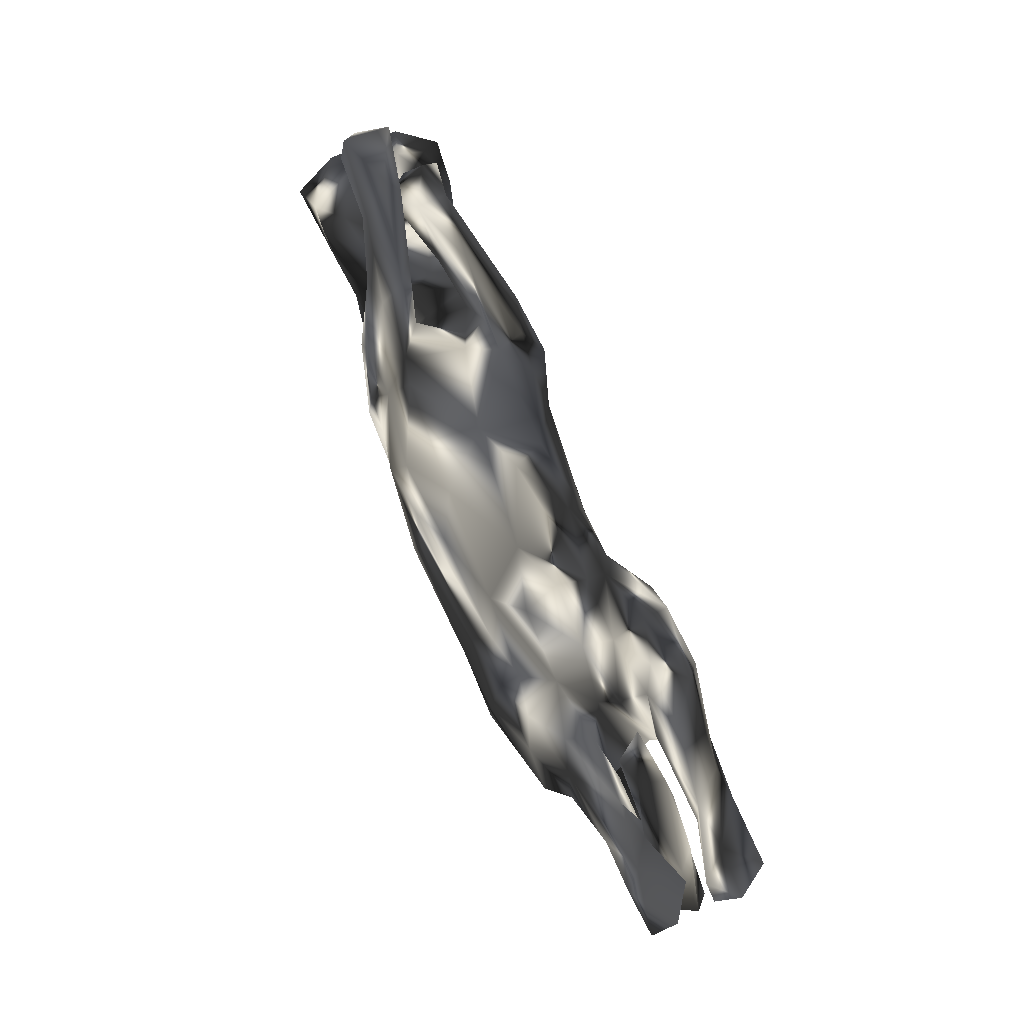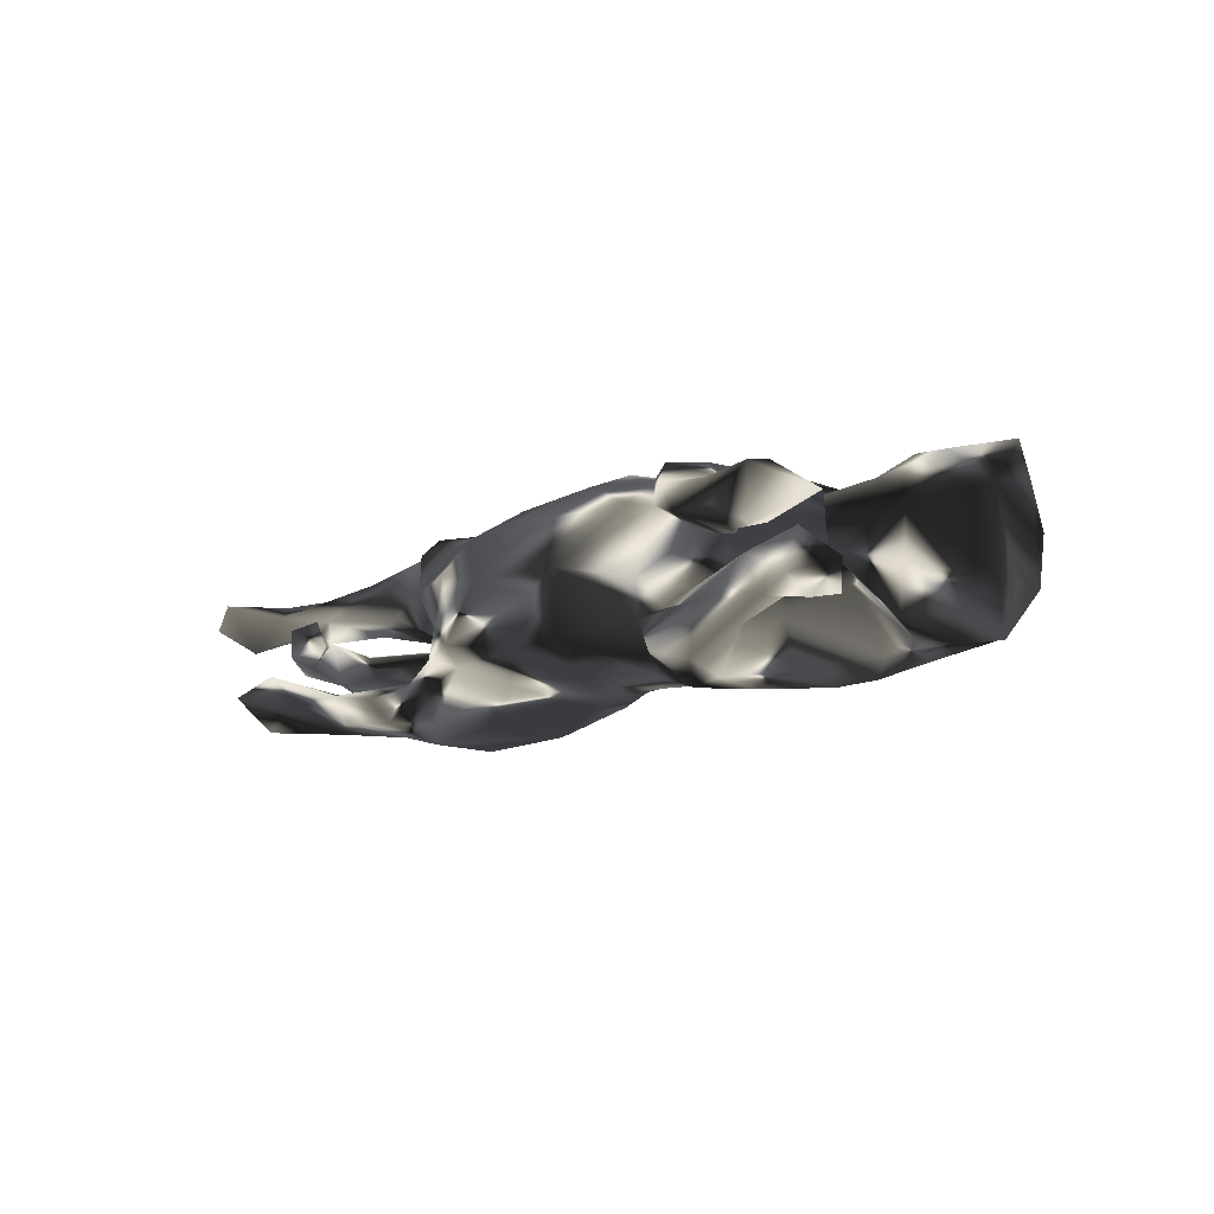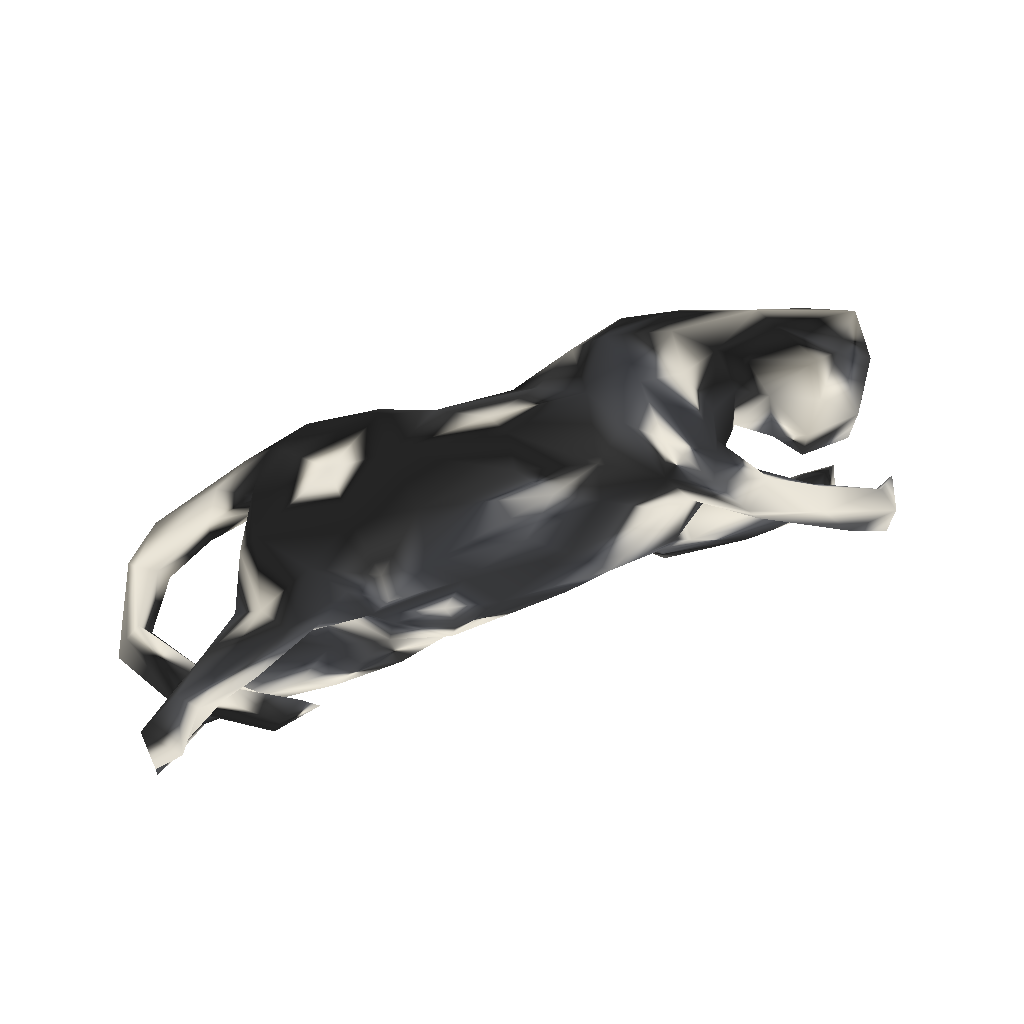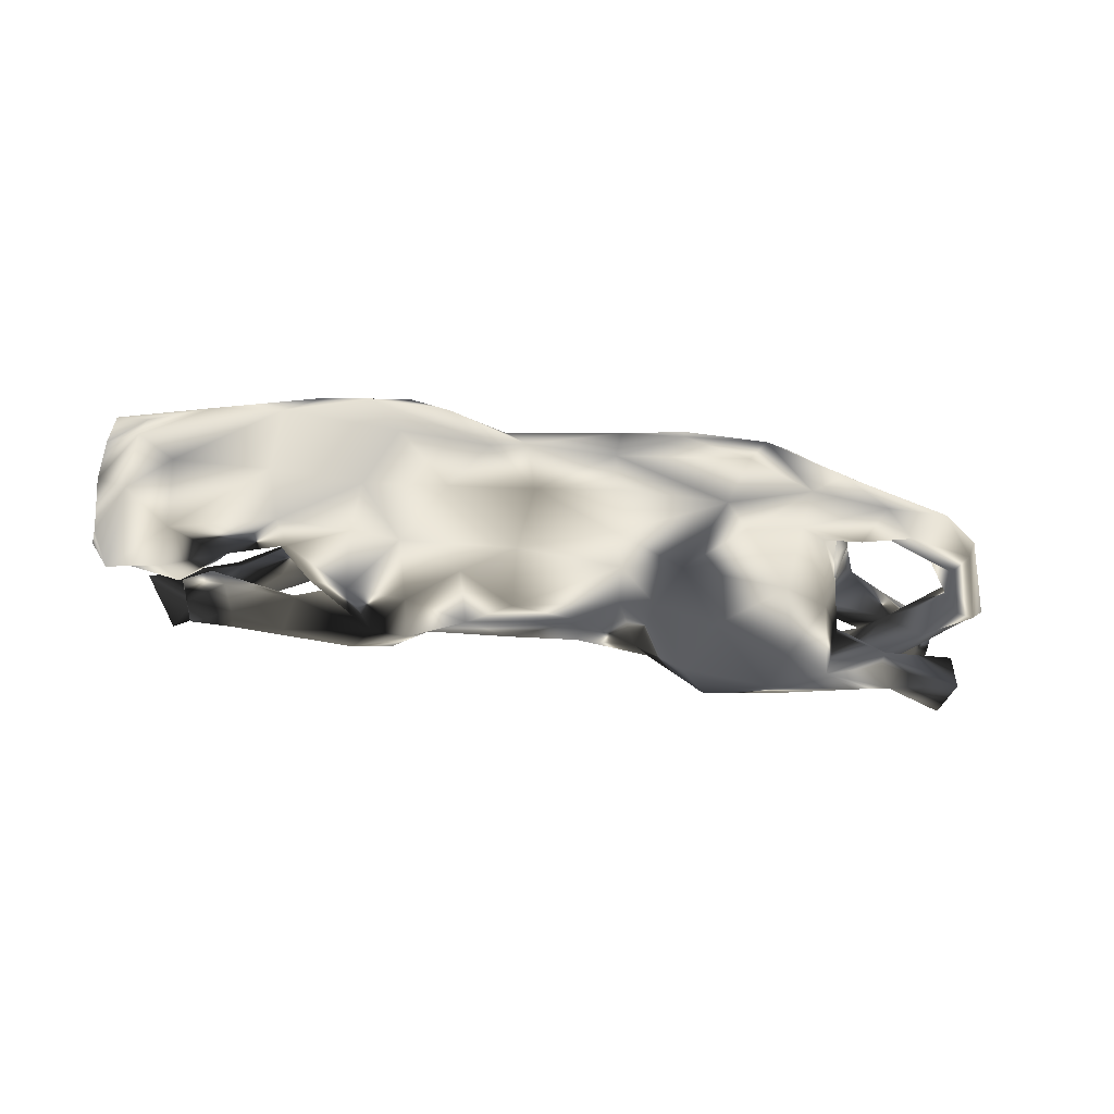
<metadata>
{"format":"obj","ext":"obj","renderer":"f3d","projection":"perspective","resolution":1024,"background":"white","views":[{"elev":74.4,"azim":67.3,"up":"+Y"},{"elev":-11.9,"azim":-131.5,"up":"+Z"},{"elev":57.6,"azim":155.0,"up":"+Z"},{"elev":-33.8,"azim":-12.8,"up":"+Z"}]}
</metadata>
<code>
v -0.3828 -0.2796 -0.1017
v -0.3269 -0.2962 0.00643
v -0.3809 -0.2885 0.07227
v -0.5267 -0.2902 0.02029
v -0.2361 -0.2653 -0.07355
v 0.2928 -0.3211 0.03032
v -0.3916 -0.2084 -0.1521
v 0.2905 -0.285 -0.0973
v -0.1633 -0.2591 0.03026
v 0.4004 -0.3333 -0.03175
v 0.3887 -0.2978 -0.08621
v 0.4697 -0.3136 0.02717
v 0.3324 -0.3052 0.08598
v -0.4547 -0.2446 0.09509
v 0.07063 -0.2333 0.06441
v 0.5586 -0.2906 -0.01457
v 0.07963 -0.2341 -0.009651
v -0.7628 -0.1681 0.02032
v 0.4264 -0.2929 0.06348
v -0.5382 -0.2676 -0.08838
v -0.6988 -0.2073 -0.05178
v 0.2529 -0.3037 -0.0581
v -0.2308 -0.2252 0.1209
v -0.4388 -0.1763 0.1268
v -0.6422 -0.1712 0.0963
v -0.09002 -0.1452 -0.1008
v -0.07321 -0.2161 -0.01948
v 0.5357 -0.2131 -0.0397
v 0.6877 -0.2567 0.01324
v 0.07733 -0.1985 -0.07806
v 0.1896 -0.2657 0.1027
v 0.4038 -0.2227 0.1404
v 0.6243 -0.234 -0.03198
v -0.3057 -0.2027 -0.1545
v 0.4491 -0.2467 -0.07011
v 0.5004 -0.2012 0.007643
v 0.5521 -0.2523 0.05736
v 0.4984 -0.1578 -0.09792
v -0.5157 -0.1963 -0.14
v 0.2078 -0.2177 0.1533
v -0.7733 -0.1387 -0.07423
v -0.7508 -0.1499 0.06824
v -0.08527 -0.2047 0.08574
v 0.5114 -0.1314 -0.02514
v -0.1838 -0.1089 -0.1398
v -0.6941 -0.1341 -0.1406
v 0.5905 -0.196 0.04419
v 0.7591 -0.1546 0.04844
v -0.07265 -0.02715 -0.1461
v -0.4894 -0.1179 -0.1375
v 0.601 -0.1749 0.004461
v 0.4925 -0.1907 0.09303
v -0.5121 -0.1079 0.1024
v 0.09984 -0.1496 -0.1167
v -0.3 -0.2096 0.146
v 0.2009 -0.1886 -0.1283
v 0.3881 -0.2064 -0.1568
v -0.7013 -0.03904 -0.1594
v -0.7907 -0.02781 -0.1671
v -0.8202 -0.06464 0.07018
v 0.7022 -0.1365 -0.008607
v 0.7675 -0.192 0.009188
v 0.4774 -0.1547 -0.1491
v 0.7206 -0.1328 0.03654
v 0.4858 -0.2074 0.0468
v 0.2839 -0.1023 -0.1833
v 0.4377 -0.06294 -0.1971
v -0.651 -0.09677 0.1171
v -0.1136 -0.1471 0.1487
v 0.1005 -0.1718 0.1661
v -0.5963 -0.05835 -0.1327
v -0.2985 -0.05315 0.1803
v -0.3993 -0.05149 0.1527
v -0.2695 -0.04353 -0.1707
v 0.5548 -0.1001 0.03067
v -0.8254 -0.06285 -0.01038
v -0.3741 -0.03051 -0.1554
v 0.1176 -0.06304 -0.1349
v 0.7584 -0.1839 -0.01944
v 0.01982 -0.09427 0.1935
v -0.8192 -0.02355 -0.09087
v -0.5606 -0.06608 0.09248
v -0.8093 -0.05479 0.1351
v -0.6742 0.01815 0.1267
v -0.6634 0.05243 -0.1267
v 0.5653 -0.06228 0.1064
v -0.8191 0.01871 0.05427
v -0.8216 0.02354 -0.08908
v -0.5193 -0.03071 0.05232
v 0.1788 -0.08514 -0.1451
v 0.2255 -0.1018 0.1865
v -0.7555 0.02548 -0.1245
v 0.547 -0.02552 -0.1214
v -0.3131 0.07588 -0.1705
v -0.5157 -0.007557 -0.04298
v 0.7953 -0.03762 0.02718
v 0.07102 0.02482 -0.1269
v 0.7351 -0.15 -0.03551
v 0.5212 -0.06088 -0.0735
v -0.188 -0.07341 0.1804
v -0.5836 0.04445 -0.05998
v -0.225 0.01939 0.173
v -0.2475 0.06843 -0.178
v -0.5742 0.0156 0.05747
v 0.3501 -0.1168 0.1862
v 0.1877 0.09812 -0.1207
v 0.5292 -0.05786 0.1479
v 0.432 0.05575 0.001198
v -0.434 0.05554 -0.09048
v -0.6533 0.08411 0.08184
v -0.1438 0.04979 -0.1442
v 0.546 0.04183 -0.1692
v -0.4712 0.04449 0.012
v 0.3579 0.0141 0.1859
v 0.436 0.06599 -0.1958
v -0.4242 0.0341 0.1158
v 0.792 -0.03664 -0.04754
v 0.003266 -0.03689 0.2027
v 0.8524 -0.01617 -0.02372
v 0.8253 -0.01823 0.02858
v 0.5195 -0.006486 -0.08105
v -0.7304 0.01549 0.1232
v 0.5567 -0.04948 0.01969
v 0.6582 0.04134 -0.1372
v 0.02596 0.04288 0.1926
v -0.5986 0.1323 -0.02204
v -0.7285 0.1145 -0.06217
v -0.6434 0.1554 -0.1014
v -0.03726 0.1837 -0.081
v -0.7351 0.117 0.02501
v 0.6684 0.03882 -0.1075
v 0.7719 0.117 0.02796
v 0.2704 0.06655 -0.1793
v 0.5346 0.06098 -0.07317
v -0.4525 0.1391 -0.08017
v -0.312 0.138 -0.03832
v 0.5753 0.08437 0.1187
v 0.8271 -0.02791 -0.04844
v -0.3764 0.1051 -0.0669
v -0.5964 0.1376 0.05776
v 0.4599 0.1047 -0.08336
v 0.6185 0.04251 0.07194
v -0.4646 0.1817 -0.1242
v -0.2786 0.09114 0.1726
v -0.5629 0.1866 -0.09548
v 0.4425 0.03558 -0.03869
v 0.7752 -0.03702 -0.01641
v -0.3725 0.1187 0.05112
v -0.203 0.1128 -0.1346
v 0.6913 0.09386 -0.152
v -0.2585 0.1788 -0.134
v -0.5817 0.154 -0.05831
v -0.3954 0.1055 0.1193
v 0.7577 0.0587 -0.04454
v -0.4389 0.1538 0.06598
v 0.4649 0.05564 0.153
v 0.2254 0.03123 0.1712
v 0.0916 0.1659 -0.08126
v 0.4704 0.1493 -0.1606
v -0.3357 0.1647 -0.1545
v 0.6362 0.1318 -0.1406
v -0.1277 0.09643 0.1926
v 0.499 0.122 0.04118
v 0.5469 0.1407 -0.106
v -0.6225 0.249 -0.08062
v -0.451 0.1904 -0.04238
v 0.8508 0.136 -0.03876
v -0.3095 0.1919 -0.07511
v 0.3331 0.1475 -0.1771
v 0.254 0.1388 0.1438
v -0.6589 0.1683 -0.05032
v 0.3464 0.1341 0.1615
v 0.3502 0.151 -0.06084
v 0.7076 0.1161 0.0244
v -0.6351 0.2105 -0.1132
v -0.2605 0.206 -0.01907
v 0.6836 0.1333 -0.08307
v -0.02097 0.1184 0.1808
v 0.7065 0.09157 -0.0752
v -0.419 0.2338 -0.08774
v 0.8251 0.1753 -0.1417
v -0.5557 0.2321 -0.1008
v 0.4173 0.1528 -0.1052
v 0.4156 0.1242 0.1362
v 0.7038 0.1024 0.07508
v 0.3389 0.1745 -0.125
v -0.2494 0.1564 0.1451
v -0.6068 0.2045 2.4e-05
v -0.5448 0.252 -0.03817
v -0.5507 0.2303 0.03461
v 0.2347 0.1743 -0.09267
v -0.2907 0.1938 0.09153
v -0.3658 0.1493 0.1544
v -0.361 0.1647 0.04276
v -0.1029 0.1618 0.1658
v 0.5803 0.08516 0.02288
v -0.3286 0.2065 0.1504
v -0.2415 0.184 -0.08135
v 0.7403 0.1158 0.05088
v 0.2371 0.1993 -0.05522
v 0.4832 0.1441 0.09298
v 0.06035 0.171 0.1545
v -0.4526 0.2194 0.1025
v -0.2357 0.2043 0.1032
v 0.6821 0.151 0.09783
v 0.3815 0.1526 0.06551
v 0.3486 0.1724 0.1268
v -0.09415 0.2355 0.02055
v -0.475 0.2029 0.009979
v 0.6187 0.1909 -0.01097
v -0.009362 0.2163 0.1155
v -0.006298 0.2241 -0.01615
v 0.6737 0.1686 0.02675
v -0.565 0.3 -0.01604
v 0.3392 0.1494 -0.003989
v 0.8424 0.1067 -0.1217
v 0.2268 0.2076 0.000512
v 0.7479 0.1494 -0.03694
v 0.249 0.2012 0.07052
v 0.6303 0.1777 0.04934
v 0.1369 0.219 0.04055
v 0.1983 0.187 0.1209
v 0.5434 0.1397 0.1101
v 0.7702 0.1572 -0.08668
v -0.6331 0.2945 -0.0173
v -0.7224 0.2752 0.01659
v -0.5579 0.2666 0.06687
v 0.7498 0.2029 0.0701
v 0.8314 0.1698 0.03451
v 0.6572 0.194 -0.04073
v 0.8194 0.1832 -0.03274
v -0.3801 0.2678 0.09614
v 0.6324 0.2569 -0.031
v 0.7825 0.1478 -0.006031
v -0.5283 0.3171 0.06507
v 0.7023 0.1892 0.03536
v 0.8655 0.2279 -0.07453
v -0.5759 0.3518 0.01182
v -0.4067 0.2635 0.04695
v -0.6604 0.3194 0.06544
v -0.667 0.3696 0.05322
v 0.8029 0.2289 0.004118
v 0.534 0.2477 -0.02175
v -0.6655 0.3629 -0.03586
v 0.7801 0.1758 0.09788
v 0.5684 0.246 0.02937
v 0.8636 0.2159 0.09449
v 0.6193 0.2679 0.01706
v 0.8095 0.2909 0.0905
v 0.8631 0.2766 0.05071
f 154 147 174
f 102 187 144
f 80 91 118
f 69 70 80
f 100 69 80
f 55 100 72
f 55 72 24
f 73 24 72
f 53 24 73
f 25 68 83
f 83 68 122
f 91 105 114
f 118 91 125
f 100 80 118
f 72 100 102
f 116 73 193
f 193 73 72
f 91 114 157
f 125 91 157
f 118 125 162
f 100 118 162
f 100 162 102
f 72 102 144
f 72 144 193
f 162 125 178
f 63 112 93
f 38 63 93
f 74 77 94
f 57 67 63
f 56 90 66
f 67 57 66
f 57 56 66
f 216 181 237
f 169 186 159
f 169 159 115
f 161 115 159
f 161 159 164
f 150 224 181
f 150 161 224
f 216 150 181
f 169 133 106
f 112 115 161
f 112 161 150
f 124 112 150
f 216 124 150
f 115 133 169
f 115 66 133
f 67 66 115
f 112 67 115
f 112 63 67
f 66 90 133
f 183 159 186
f 161 177 224
f 151 160 180
f 106 191 169
f 169 191 186
f 173 183 186
f 183 164 159
f 141 164 183
f 161 164 177
f 141 177 164
f 160 94 143
f 103 151 149
f 111 103 149
f 129 111 149
f 124 216 131
f 103 160 151
f 103 94 160
f 97 111 129
f 93 112 131
f 131 112 124
f 94 77 109
f 94 103 74
f 49 111 97
f 133 90 106
f 90 78 106
f 111 74 103
f 114 105 107
f 83 122 87
f 153 193 203
f 202 170 222
f 23 43 69
f 42 25 83
f 60 83 87
f 153 116 193
f 122 84 110
f 114 107 156
f 172 114 156
f 114 172 157
f 125 157 178
f 102 162 187
f 157 172 170
f 157 170 178
f 178 202 195
f 162 178 195
f 195 187 162
f 187 195 204
f 193 144 197
f 144 187 197
f 178 170 202
f 195 202 211
f 204 195 211
f 31 40 70
f 14 55 24
f 40 32 105
f 69 43 70
f 23 69 100
f 55 23 100
f 40 105 91
f 70 40 91
f 80 70 91
f 122 68 84
f 84 82 104
f 53 116 89
f 105 32 107
f 68 82 84
f 53 73 116
f 32 52 107
f 18 42 60
f 42 83 60
f 68 53 82
f 68 25 53
f 25 24 53
f 43 15 70
f 15 31 70
f 40 13 32
f 18 25 42
f 18 4 25
f 4 14 25
f 25 14 24
f 3 23 55
f 3 9 23
f 9 43 23
f 31 13 40
f 31 6 13
f 13 19 32
f 4 3 14
f 14 3 55
f 30 27 26
f 56 30 54
f 44 35 38
f 5 34 26
f 22 30 56
f 8 22 56
f 11 35 28
f 1 39 7
f 1 20 39
f 34 1 7
f 5 1 34
f 233 243 248
f 230 243 233
f 210 243 230
f 218 233 234
f 218 230 233
f 224 231 237
f 231 167 237
f 182 165 189
f 182 175 165
f 129 212 158
f 191 158 200
f 154 230 218
f 174 210 230
f 154 174 230
f 177 231 224
f 175 171 165
f 145 175 182
f 182 143 145
f 160 182 180
f 198 180 168
f 198 151 180
f 198 168 176
f 173 191 200
f 179 231 177
f 128 171 175
f 160 143 182
f 184 223 201
f 201 223 220
f 137 205 223
f 205 185 245
f 137 185 205
f 209 155 190
f 194 155 209
f 148 155 194
f 142 185 137
f 110 140 130
f 206 215 219
f 192 204 208
f 185 247 245
f 228 205 245
f 221 208 211
f 225 190 240
f 27 17 15
f 9 27 43
f 184 206 207
f 201 206 184
f 207 206 222
f 222 206 219
f 192 194 239
f 205 228 223
f 222 221 211
f 204 211 208
f 232 239 235
f 227 203 235
f 190 227 240
f 245 247 249
f 227 235 240
f 240 235 241
f 226 240 241
f 6 10 13
f 4 2 3
f 4 18 21
f 19 12 37
f 13 12 19
f 15 6 31
f 19 37 65
f 32 19 52
f 43 27 15
f 142 123 196
f 104 101 140
f 86 123 142
f 75 123 86
f 81 76 87
f 76 60 87
f 104 89 95
f 95 89 113
f 52 65 75
f 47 48 64
f 47 64 51
f 65 47 36
f 37 29 48
f 48 29 62
f 41 18 76
f 30 17 27
f 12 29 37
f 21 18 41
f 9 5 27
f 12 16 29
f 163 206 201
f 194 192 176
f 142 174 185
f 88 87 130
f 88 81 87
f 65 44 75
f 36 47 51
f 29 79 62
f 59 92 58
f 85 58 92
f 77 50 109
f 99 38 93
f 71 58 85
f 54 49 78
f 90 54 78
f 58 46 59
f 46 58 71
f 39 46 71
f 39 71 50
f 7 50 77
f 34 77 74
f 45 34 74
f 26 34 45
f 49 26 45
f 54 26 49
f 56 54 90
f 34 7 77
f 57 8 56
f 63 11 57
f 11 63 35
f 39 50 7
f 11 8 57
f 181 224 237
f 167 216 237
f 186 191 173
f 49 45 111
f 78 49 97
f 45 74 111
f 149 151 198
f 129 149 198
f 106 158 191
f 173 141 183
f 141 134 177
f 134 179 177
f 179 167 231
f 179 131 167
f 119 154 218
f 145 128 175
f 152 128 145
f 37 48 47
f 65 37 47
f 52 75 86
f 86 142 137
f 222 219 221
f 192 239 232
f 235 203 232
f 3 2 9
f 76 18 60
f 52 86 107
f 82 53 89
f 82 89 104
f 89 116 113
f 84 104 110
f 113 116 148
f 110 104 140
f 122 110 130
f 130 87 122
f 137 107 86
f 107 137 156
f 116 153 148
f 153 155 148
f 223 156 137
f 184 156 223
f 156 184 172
f 155 153 203
f 155 203 190
f 172 184 207
f 170 172 207
f 222 170 207
f 211 202 222
f 192 187 204
f 187 192 232
f 193 197 203
f 190 203 227
f 187 232 197
f 203 197 232
f 135 145 143
f 94 135 143
f 97 129 158
f 173 146 141
f 121 134 141
f 146 121 141
f 134 131 179
f 94 139 135
f 94 109 139
f 106 97 158
f 146 99 121
f 131 134 121
f 121 93 131
f 117 154 138
f 85 92 127
f 99 93 121
f 59 81 88
f 92 59 88
f 131 216 167
f 78 97 106
f 44 123 75
f 147 64 96
f 64 147 61
f 61 51 64
f 41 76 81
f 28 36 51
f 51 61 98
f 33 51 98
f 51 33 28
f 33 98 79
f 46 21 41
f 27 5 26
f 65 36 44
f 36 35 44
f 28 35 36
f 16 11 28
f 33 16 28
f 29 33 79
f 29 16 33
f 30 22 17
f 2 1 5
f 10 22 8
f 16 10 11
f 243 246 248
f 250 242 249
f 214 244 238
f 59 41 81
f 20 21 46
f 10 8 11
f 234 233 248
f 250 229 242
f 244 225 226
f 214 225 244
f 246 213 248
f 210 213 246
f 35 63 38
f 39 20 46
f 30 26 54
f 38 99 44
f 138 154 119
f 46 41 59
f 50 71 95
f 109 50 95
f 138 79 98
f 62 79 138
f 98 61 147
f 44 99 123
f 95 71 101
f 101 71 85
f 62 138 119
f 138 98 117
f 98 147 117
f 123 99 108
f 108 99 146
f 92 88 127
f 117 147 154
f 85 126 101
f 85 127 126
f 120 119 234
f 108 146 215
f 139 136 168
f 213 236 248
f 52 19 65
f 165 188 189
f 168 180 189
f 166 168 189
f 198 176 208
f 129 198 208
f 129 208 212
f 158 212 200
f 200 212 221
f 217 200 221
f 215 200 217
f 174 213 210
f 171 188 165
f 152 135 188
f 188 166 189
f 166 139 168
f 168 136 176
f 173 200 215
f 174 147 96
f 171 128 152
f 135 152 145
f 166 135 139
f 243 210 246
f 180 182 189
f 146 173 215
f 234 119 218
f 22 15 17
f 20 4 21
f 1 4 20
f 4 1 2
f 2 5 9
f 22 6 15
f 22 10 6
f 10 12 13
f 12 10 16
f 235 238 241
f 241 238 244
f 247 250 249
f 244 226 241
f 235 239 238
f 228 249 242
f 228 245 249
f 240 226 225
f 214 190 225
f 239 214 238
f 221 212 208
f 220 223 228
f 220 228 236
f 213 220 236
f 185 229 247
f 209 190 214
f 209 214 239
f 209 239 194
f 176 192 208
f 219 217 221
f 215 217 219
f 163 201 220
f 242 236 228
f 247 229 250
f 196 163 220
f 174 196 220
f 185 199 229
f 135 166 188
f 108 215 206
f 163 108 206
f 229 199 242
f 109 95 113
f 48 62 120
f 64 48 96
f 96 48 120
f 95 101 104
f 88 130 127
f 62 119 120
f 96 120 132
f 139 109 148
f 109 113 148
f 140 101 126
f 126 127 130
f 132 120 234
f 123 163 196
f 123 108 163
f 139 148 136
f 136 148 194
f 136 194 176
f 126 130 140
f 152 188 171
f 174 96 132
f 142 196 174
f 185 174 199
f 236 199 234
f 236 242 199
f 174 220 213
f 236 234 248
f 199 132 234
f 174 132 199

</code>
